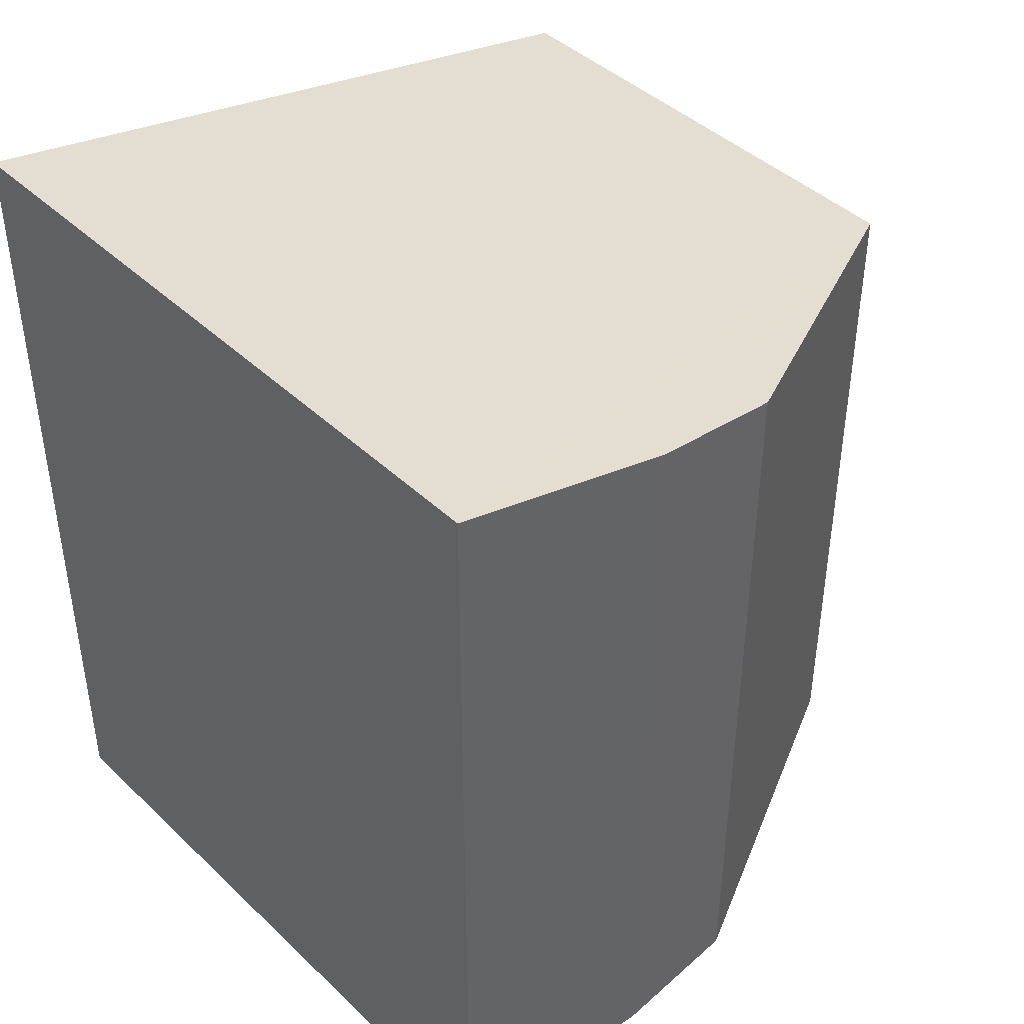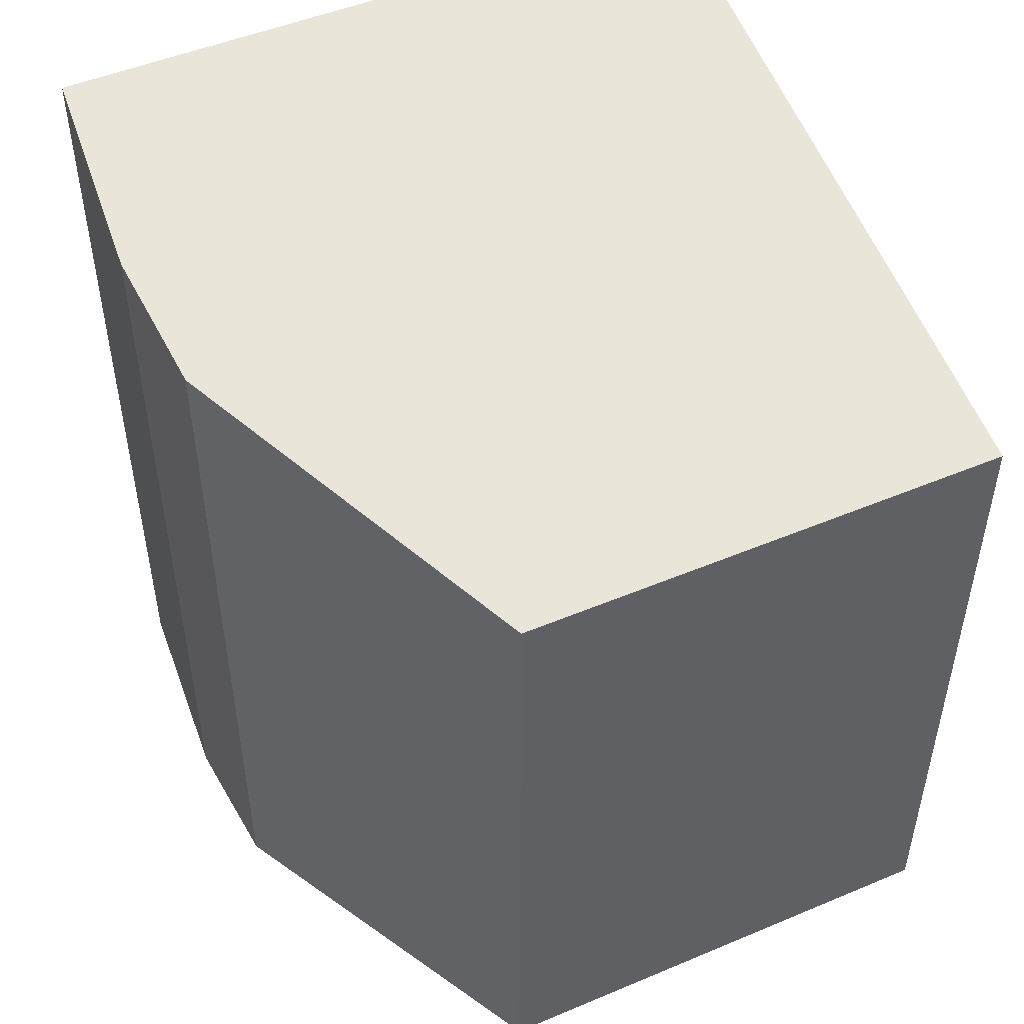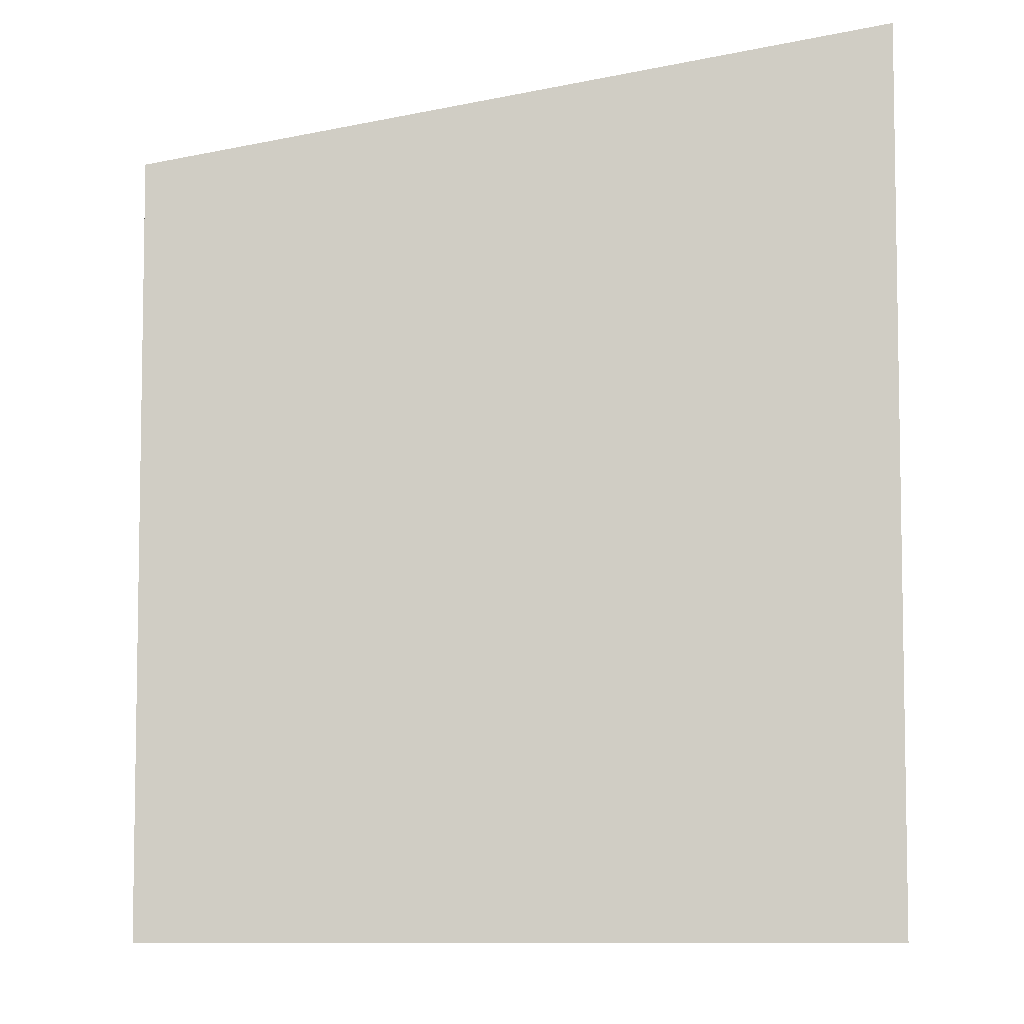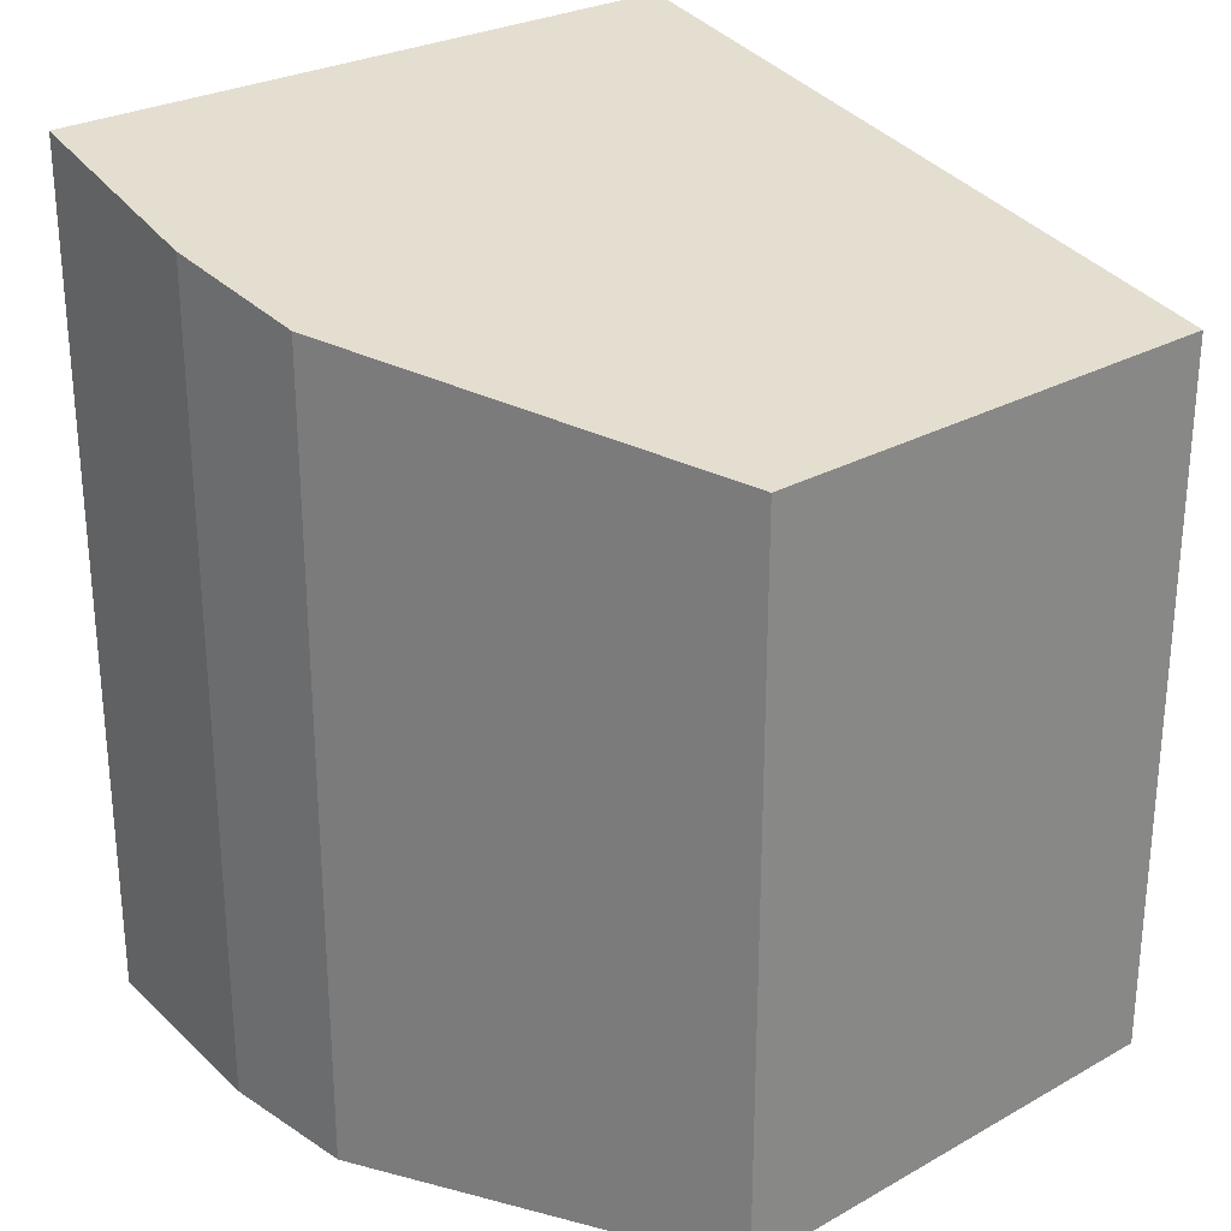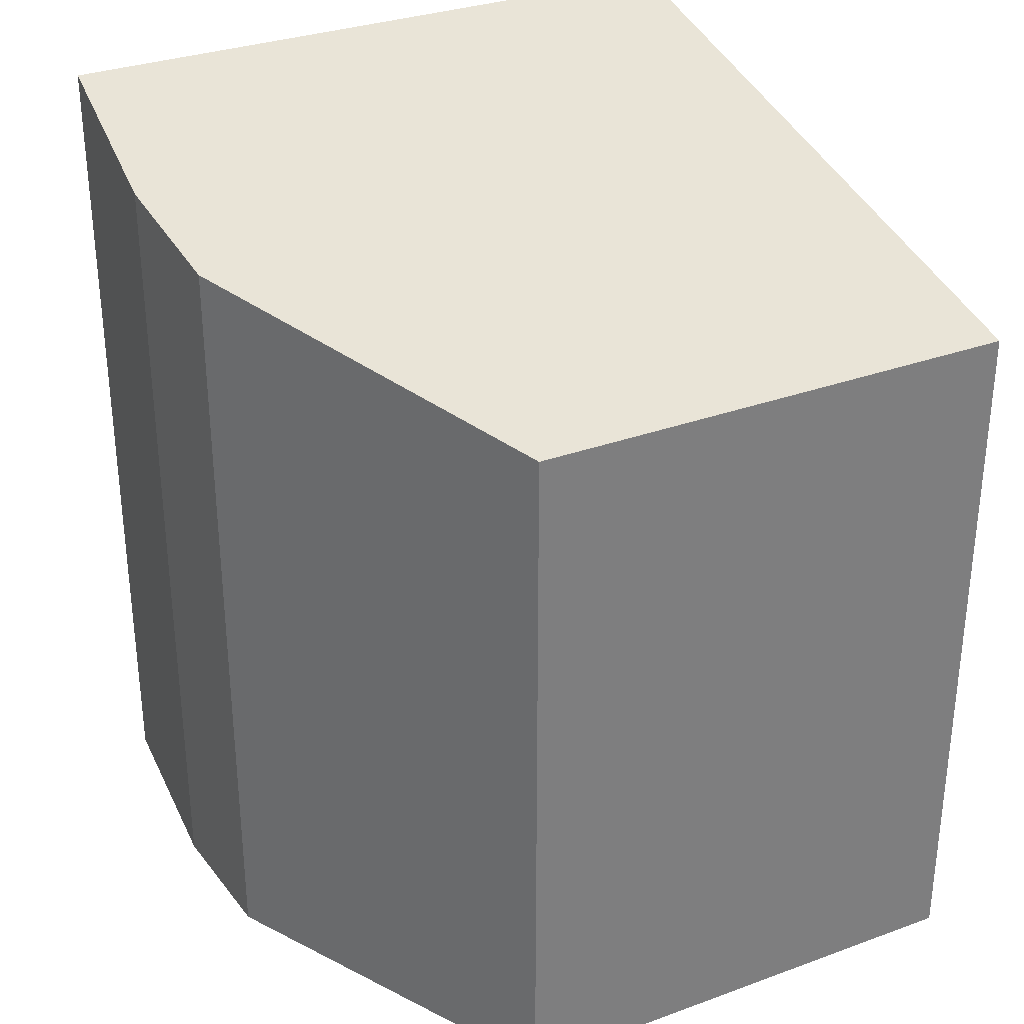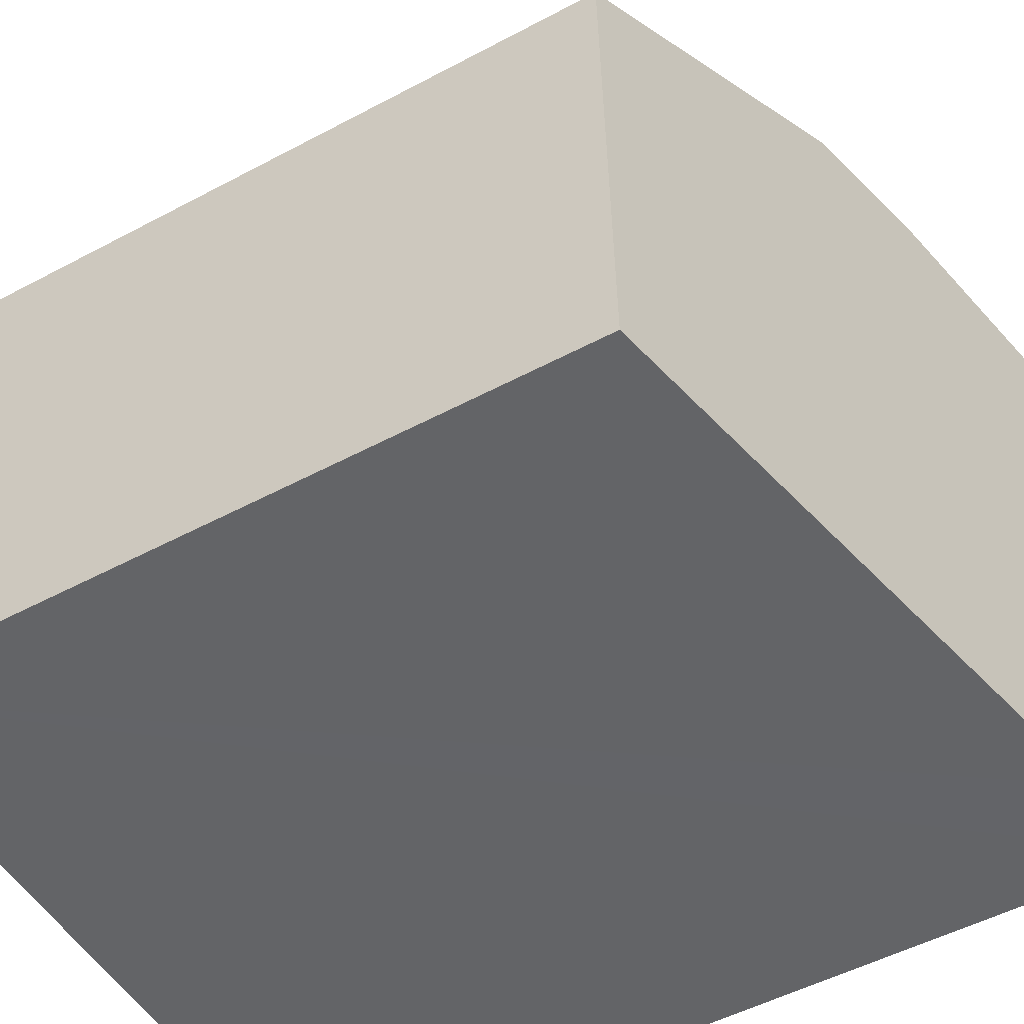
<metadata>
{"format":"obj","ext":"obj","renderer":"f3d","projection":"perspective","resolution":1024,"background":"white","views":[{"elev":42.9,"azim":-40.6,"up":"+Y"},{"elev":49.6,"azim":66.5,"up":"+Y"},{"elev":-6.0,"azim":179.6,"up":"+Y"},{"elev":27.2,"azim":50.6,"up":"+Y"},{"elev":31.8,"azim":64.2,"up":"+Y"},{"elev":-51.4,"azim":120.1,"up":"+Z"}]}
</metadata>
<code>
v  0.085 4.826 3.806
v  0.584 4.71 -0.001
v  0 4.825 2.954e-16
v  3.954 4.046 -0.01
v  4.02 4.045 2.76
v  1.306 4.586 3.881
v  2.098 4.429 3.804
v  1.306 -2.376e-16 3.881
v  2.098 -2.329e-16 3.804
v  0.085 -2.331e-16 3.806
v  4.02 -1.69e-16 2.76
v  3.954 6.123e-19 -0.01
v  0 0 0
v  0.584 6.123e-20 -0.001
g defaultobject
f 1 2 3
f 2 1 4
f 4 1 5
f 5 1 6
f 5 6 7
f 8 7 6
f 7 8 9
f 10 6 1
f 6 10 8
f 9 5 7
f 5 9 11
f 5 12 4
f 12 5 11
f 12 2 4
f 2 12 3
f 3 12 13
f 13 12 14
f 3 10 1
f 10 3 13
f 11 14 12
f 14 11 9
f 14 9 13
f 13 9 8
f 13 8 10

</code>
